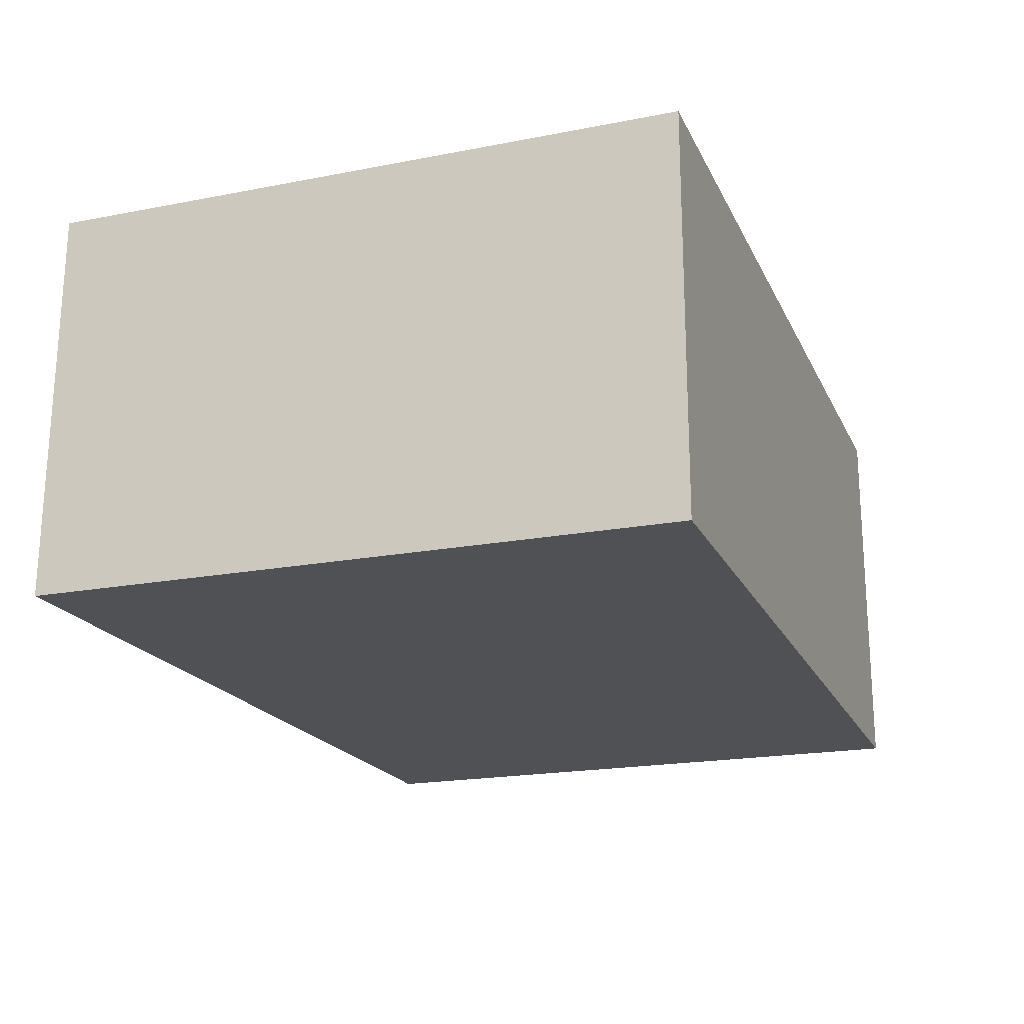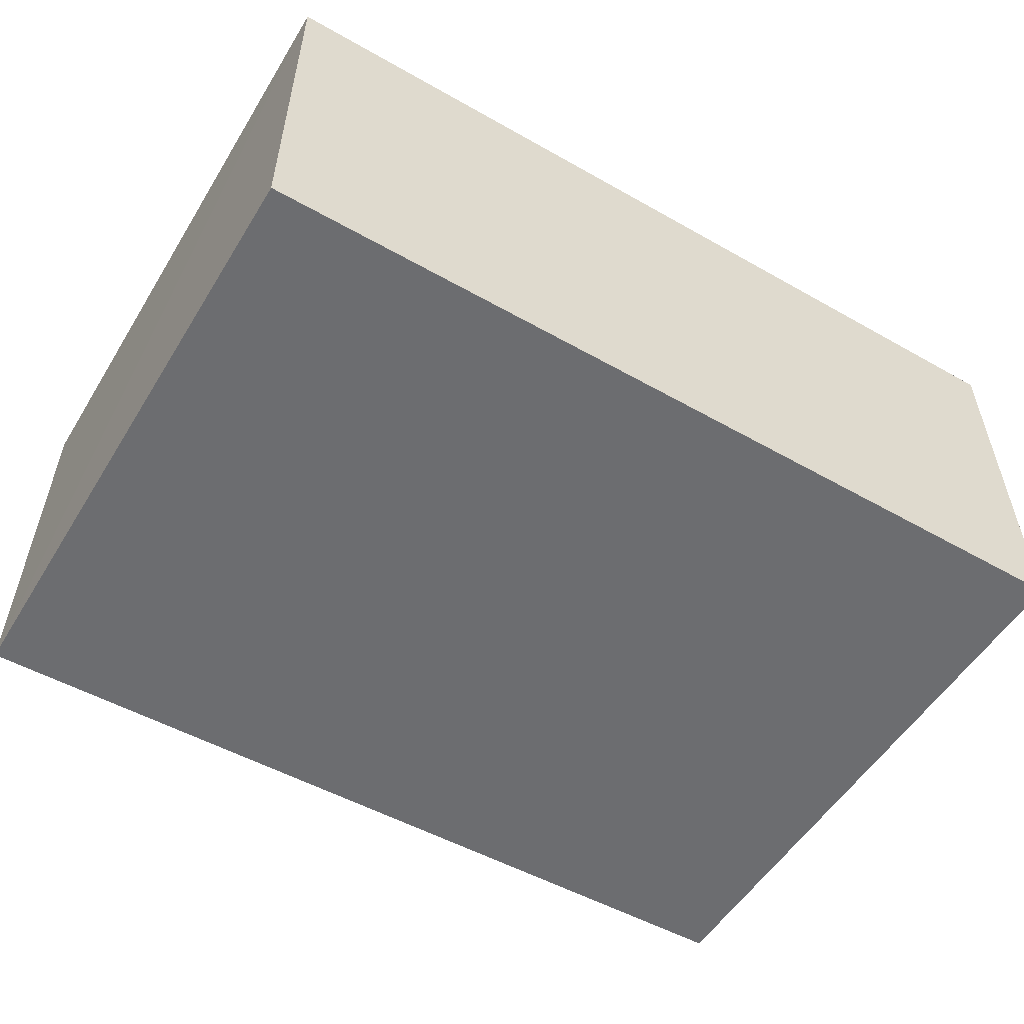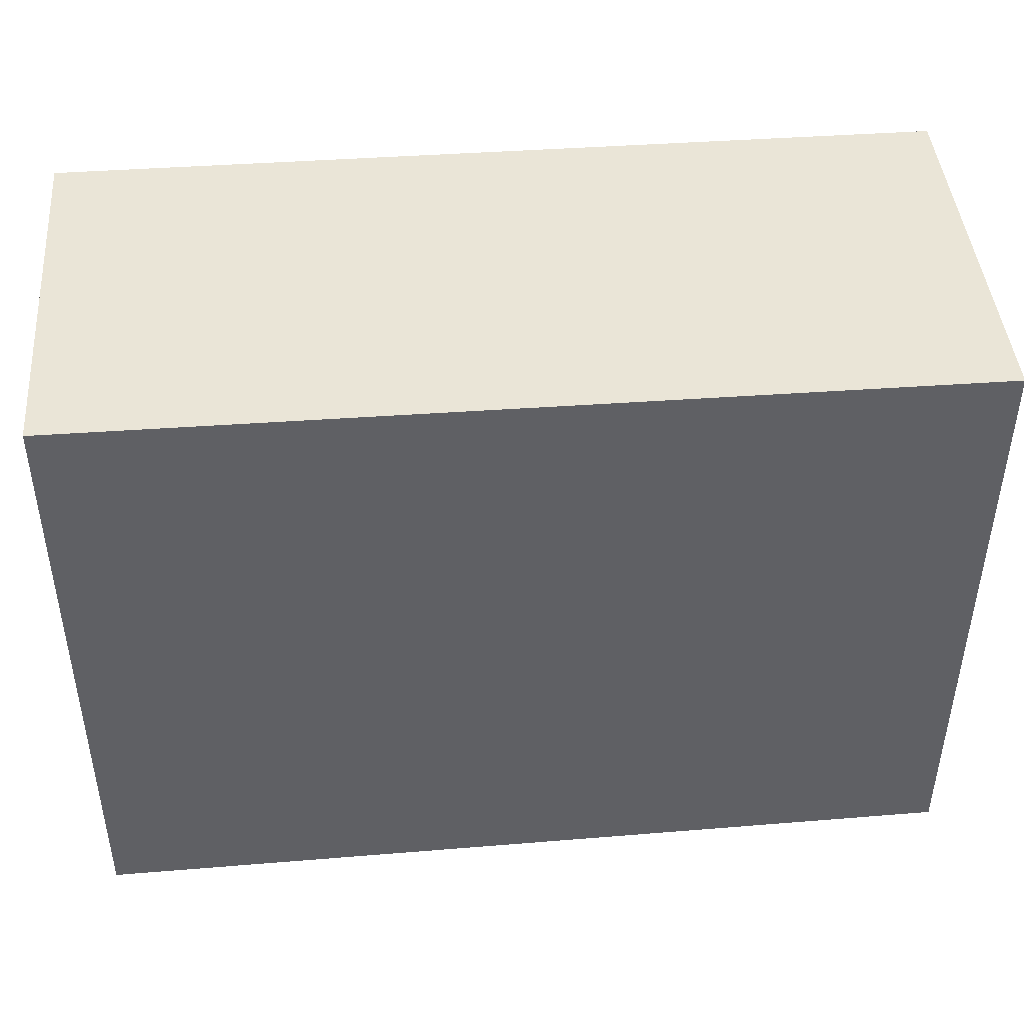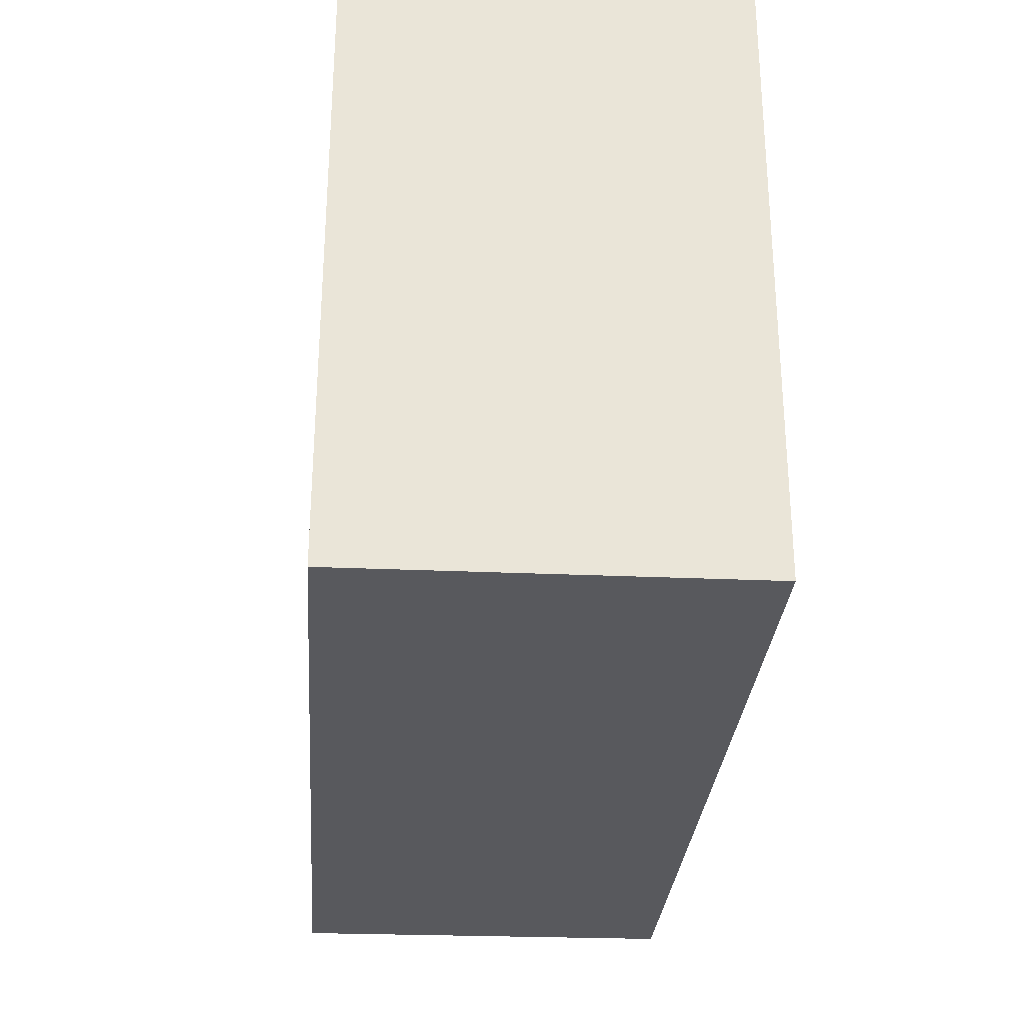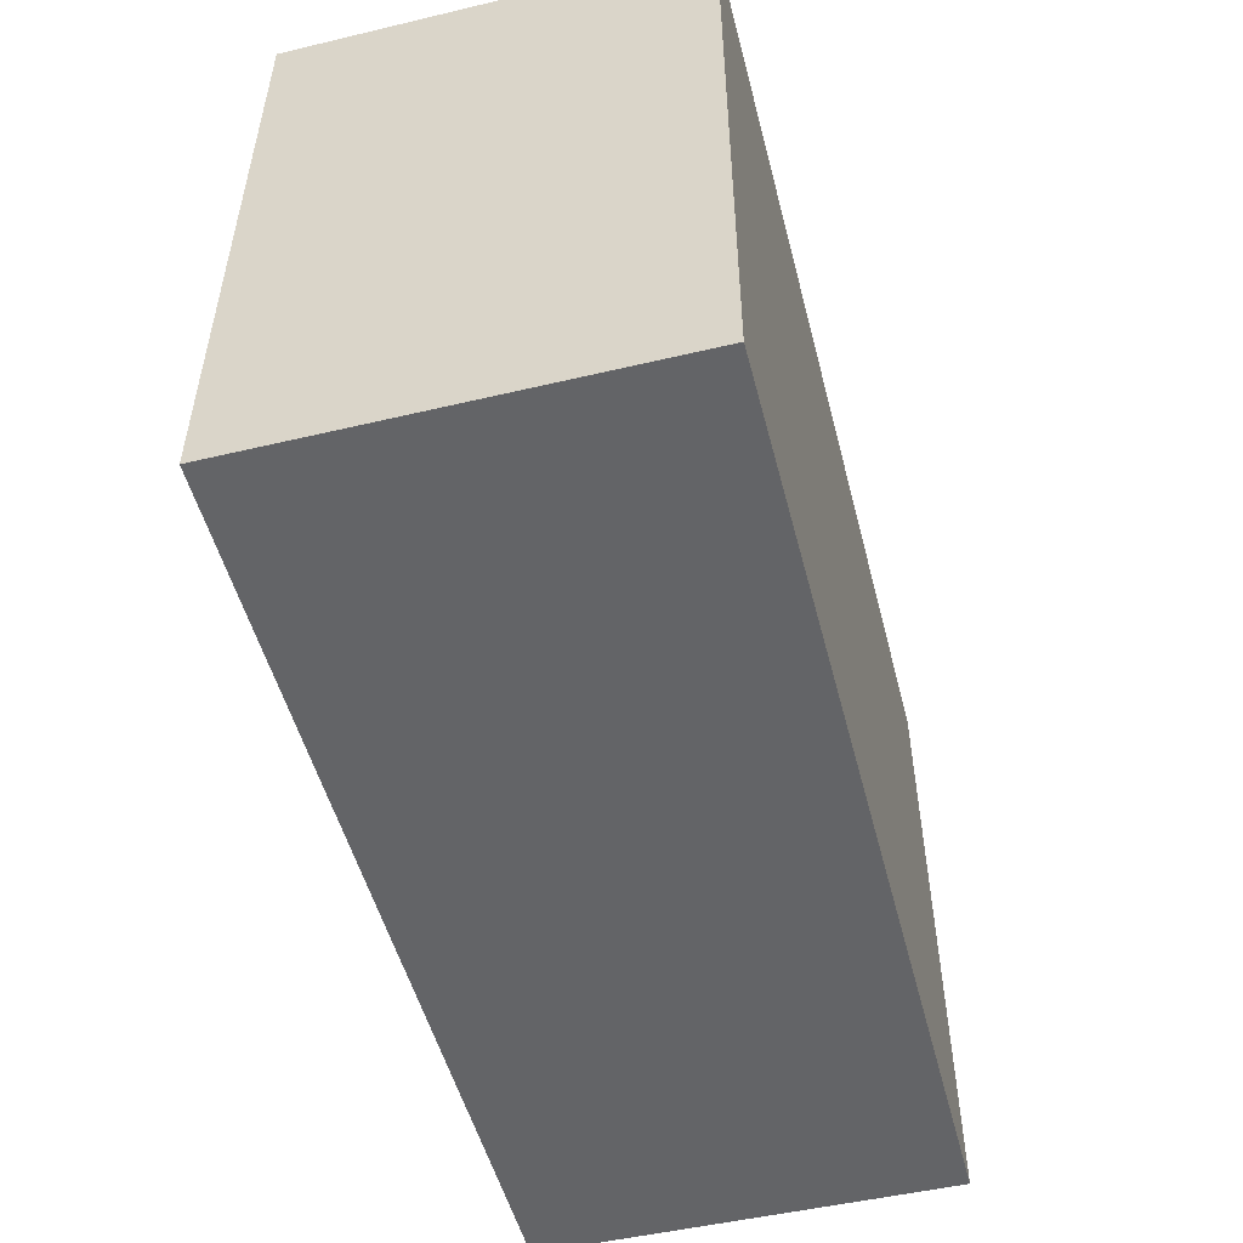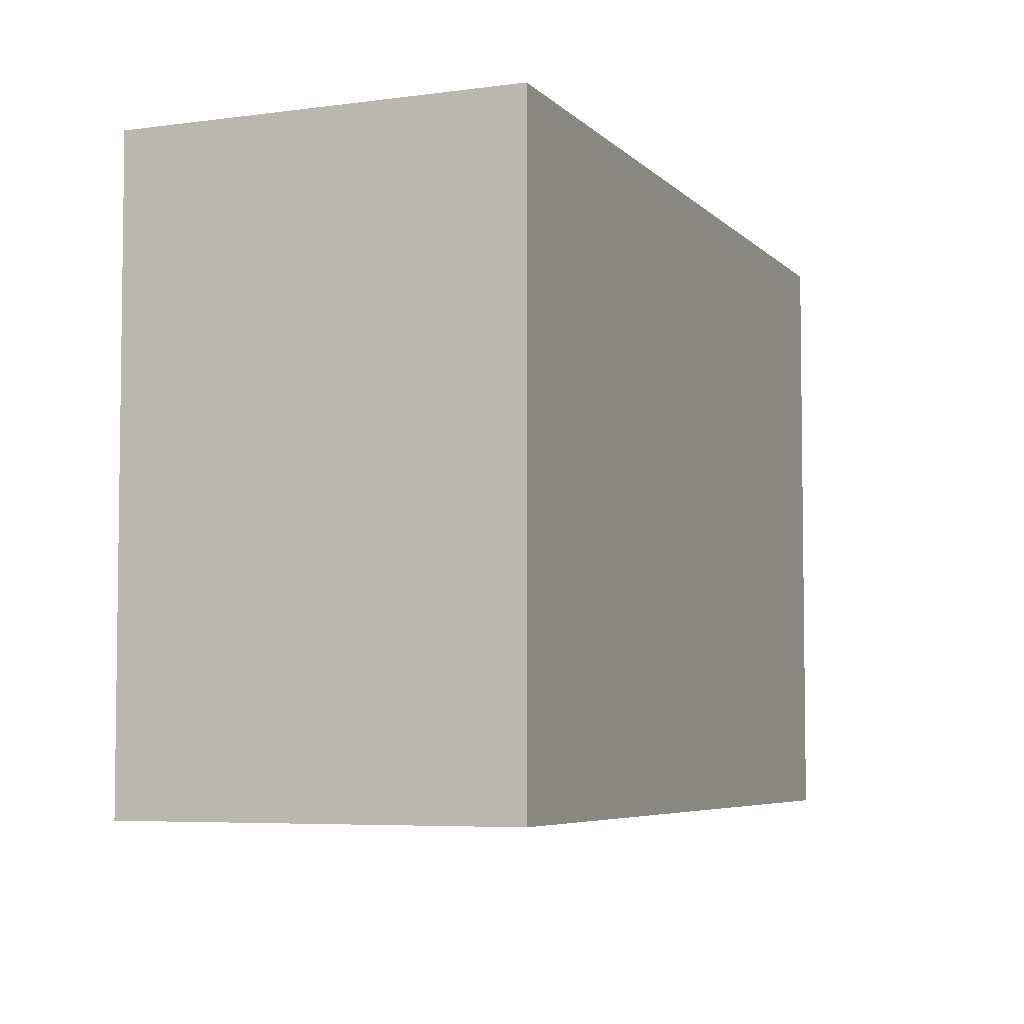
<metadata>
{"format":"obj","ext":"obj","renderer":"f3d","projection":"perspective","resolution":1024,"background":"white","views":[{"elev":-19.9,"azim":109.6,"up":"+Z"},{"elev":-54.0,"azim":148.9,"up":"+Z"},{"elev":44.1,"azim":175.2,"up":"+Y"},{"elev":-29.1,"azim":-94.4,"up":"+Y"},{"elev":-52.2,"azim":104.4,"up":"+Y"},{"elev":-5.1,"azim":-67.5,"up":"+Y"}]}
</metadata>
<code>
v 0.0001667 -0.009319 0.01852
v 0.0001619 -0.02186 0.01851
v 0.0001667 -0.009319 0.01072
v -0.01739 -0.009319 0.01072
v -0.01739 -0.009319 0.01852
v 0.0001821 -0.02191 0.01073
v -0.01734 -0.02162 0.01072
v -0.01733 -0.02156 0.01851
f 1 3 4
f 5 2 1
f 5 1 4
f 6 1 2
f 6 3 1
f 7 4 3
f 7 3 6
f 7 5 4
f 7 6 2
f 8 7 2
f 8 2 5
f 8 5 7

</code>
